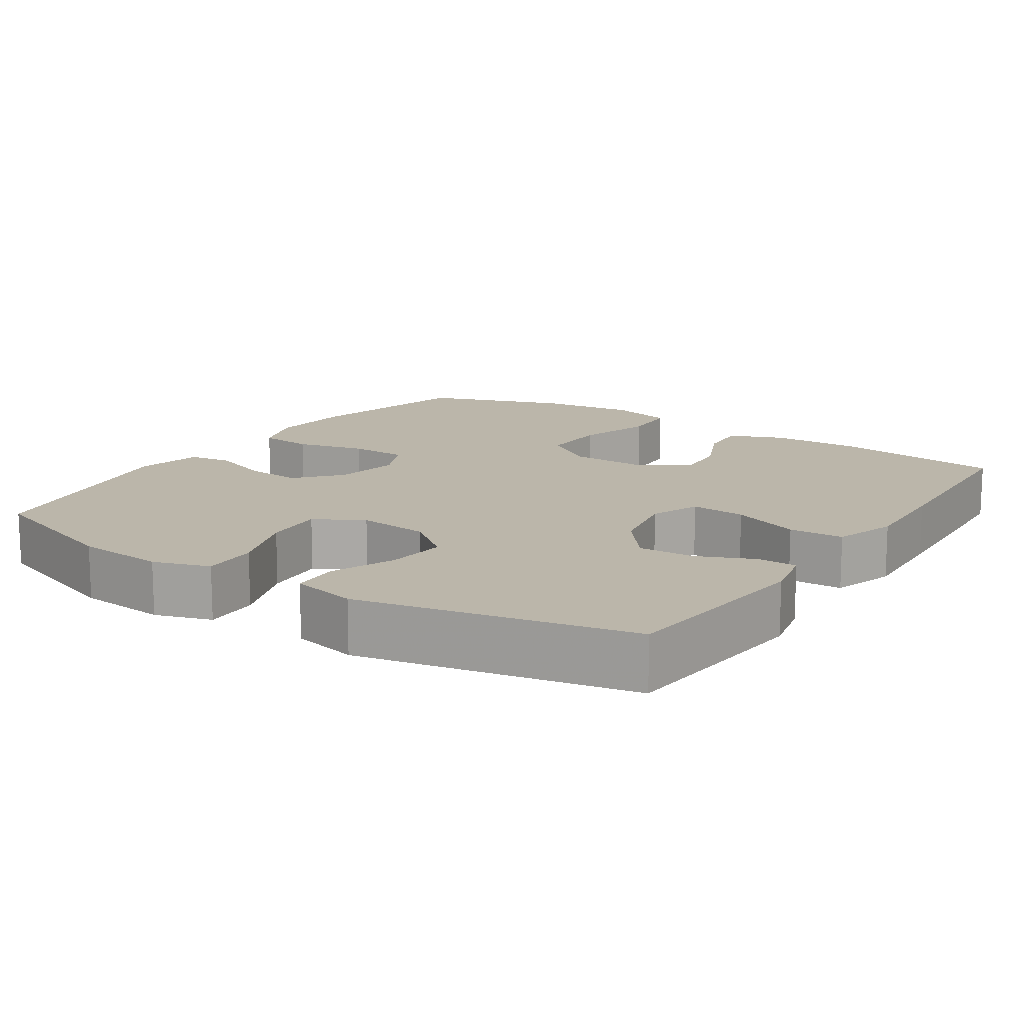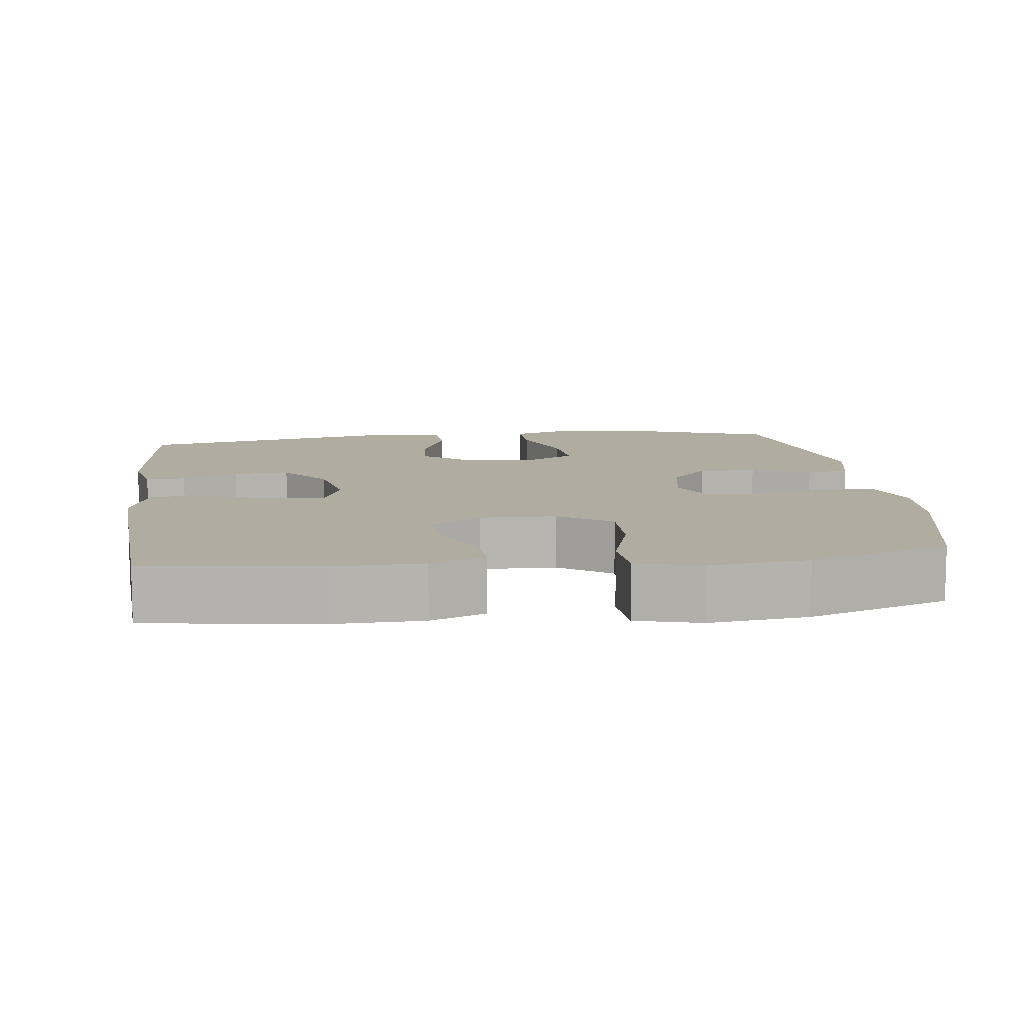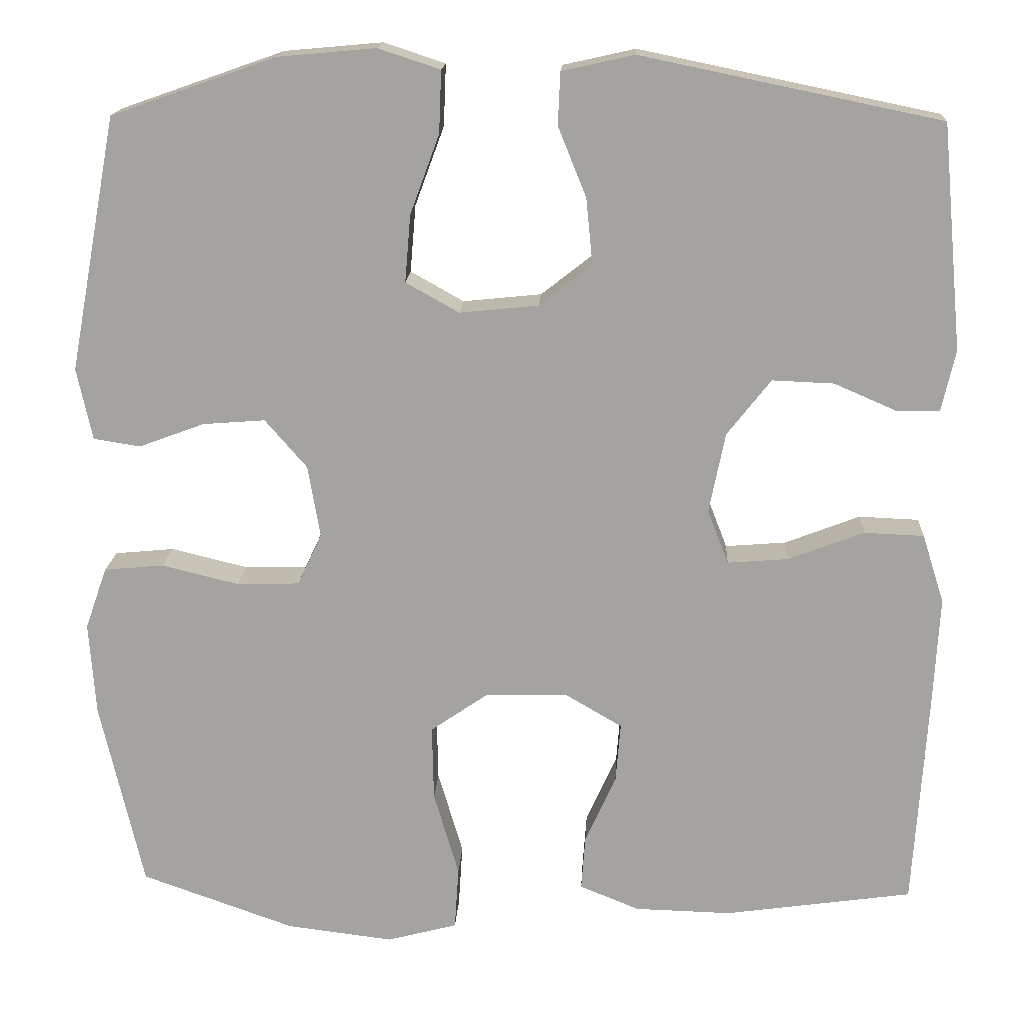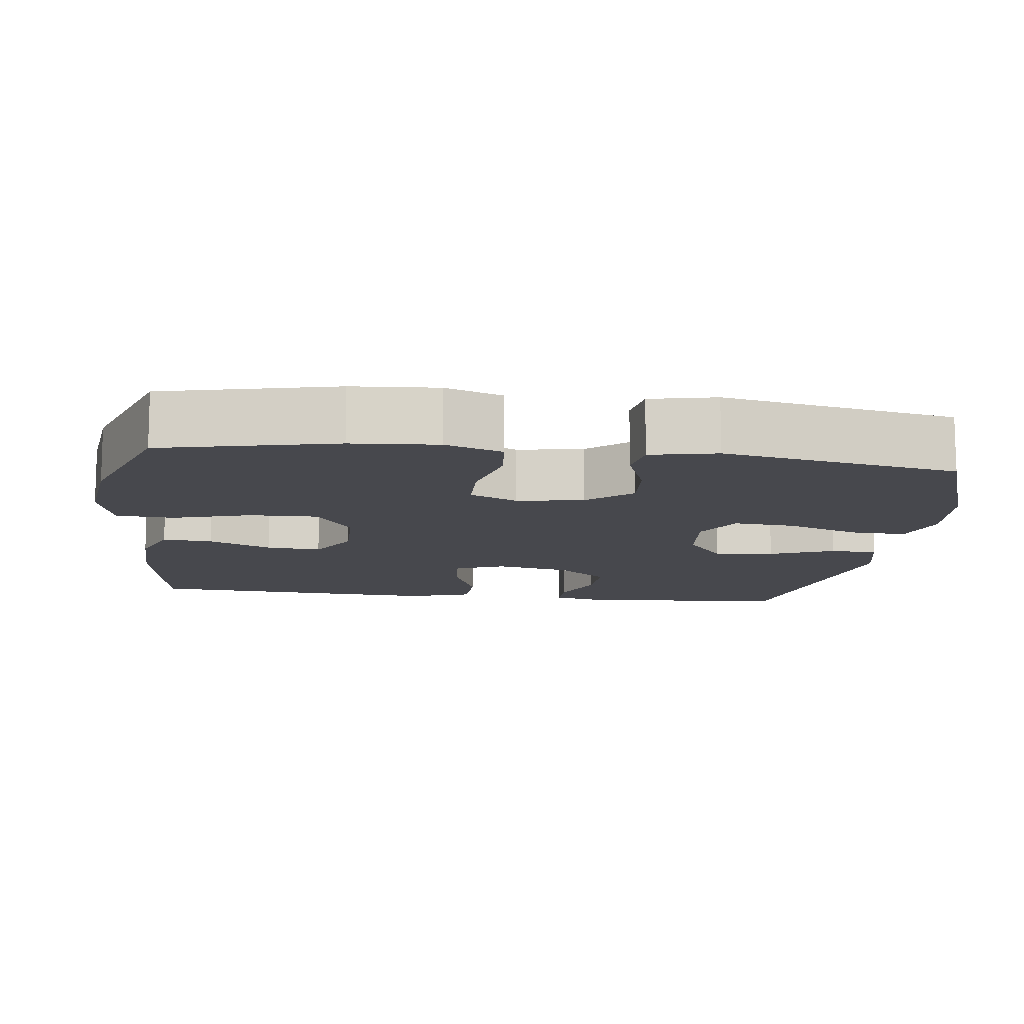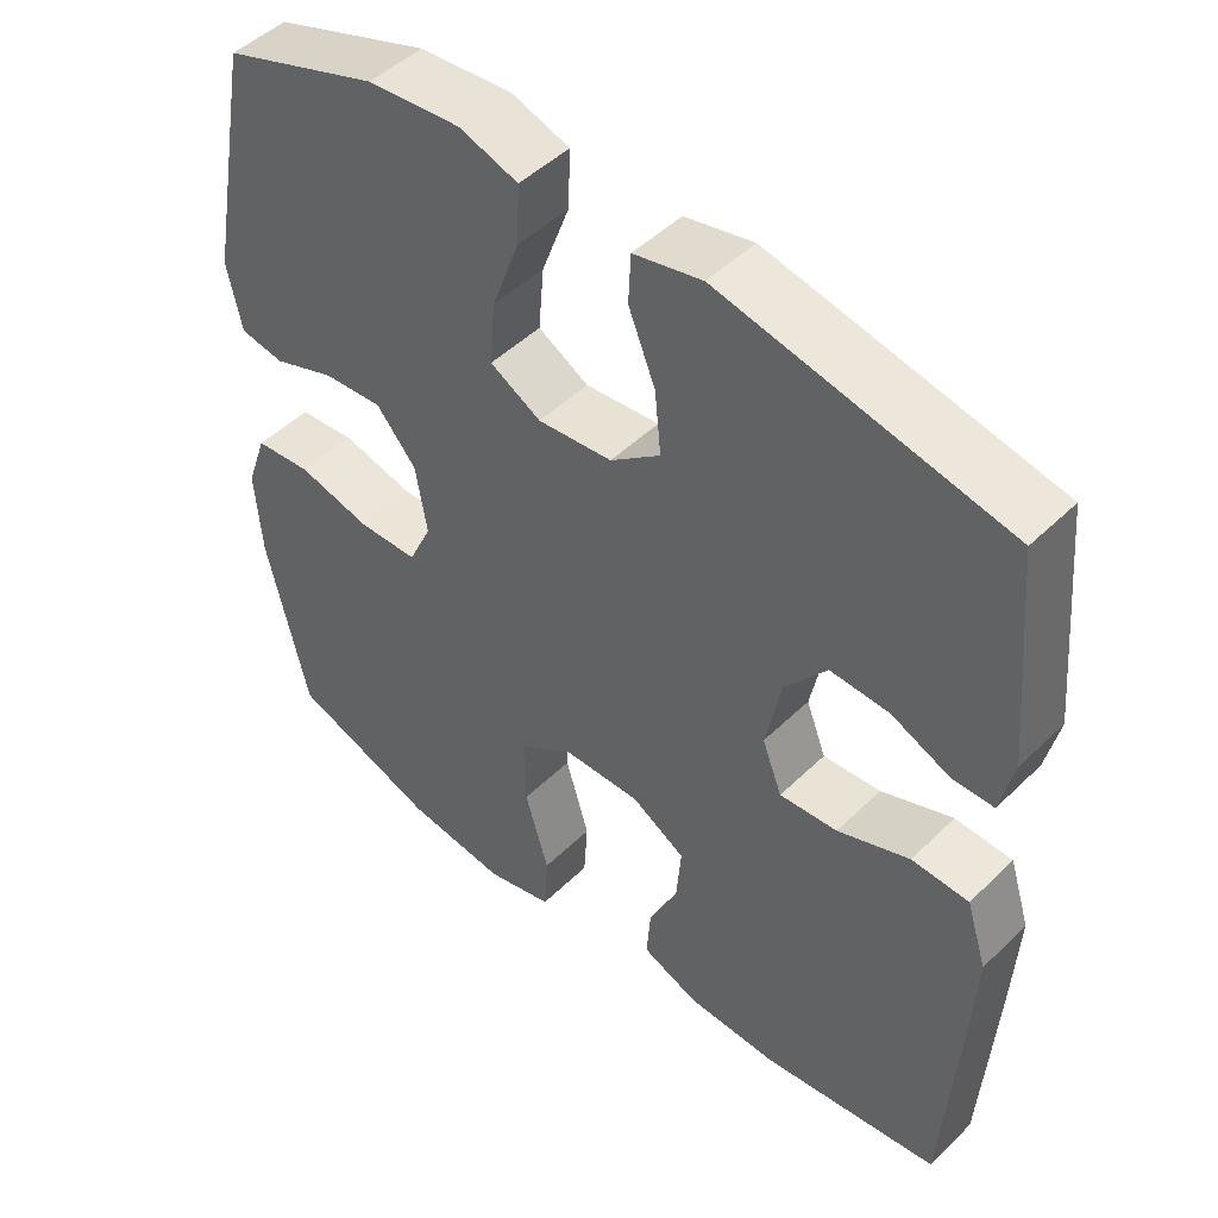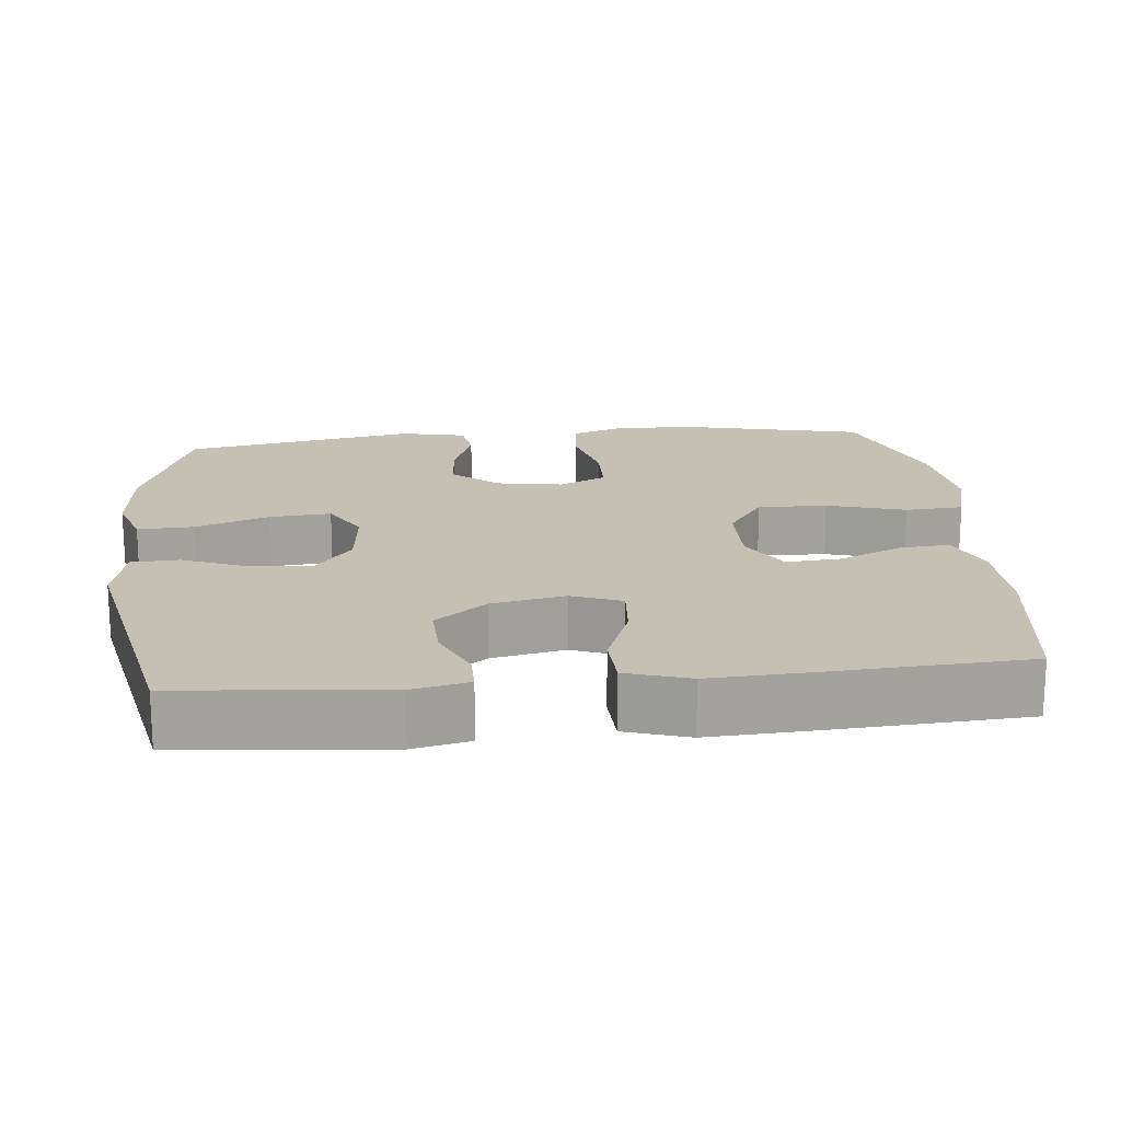
<metadata>
{"format":"obj","ext":"obj","renderer":"f3d","projection":"perspective","resolution":1024,"background":"white","views":[{"elev":14.1,"azim":33.6,"up":"+Y"},{"elev":10.1,"azim":172.9,"up":"+Y"},{"elev":16.5,"azim":3.1,"up":"+Z"},{"elev":-11.8,"azim":-97.2,"up":"+Y"},{"elev":48.1,"azim":42.8,"up":"+Z"},{"elev":18.0,"azim":84.3,"up":"+Y"}]}
</metadata>
<code>
v -0.5 0.07 0.5
v -0.297 0.07 0.571
v -0.176 0.07 0.582
v -0.1 0.07 0.557
v -0.103 0.07 0.481
v -0.139 0.07 0.383
v -0.146 0.07 0.3
v -0.08 0.07 0.263
v 0.017 0.07 0.273
v 0.082 0.07 0.324
v 0.074 0.07 0.405
v 0.039 0.07 0.492
v 0.042 0.07 0.556
v 0.131 0.07 0.576
v 0.5 0.07 0.5
v 0.526 0.07 0.223
v 0.509 0.07 0.147
v 0.455 0.07 0.147
v 0.379 0.07 0.18
v 0.303 0.07 0.183
v 0.249 0.07 0.114
v 0.229 0.07 0.015
v 0.255 0.07 -0.052
v 0.33 0.07 -0.046
v 0.423 0.07 -0.01
v 0.497 0.07 -0.013
v 0.524 0.07 -0.098
v 0.517 0.07 -0.231
v 0.5 0.07 -0.5
v 0.268 0.07 -0.533
v 0.149 0.07 -0.53
v 0.075 0.07 -0.5
v 0.08 0.07 -0.433
v 0.118 0.07 -0.348
v 0.124 0.07 -0.274
v 0.054 0.07 -0.233
v -0.048 0.07 -0.235
v -0.119 0.07 -0.284
v -0.117 0.07 -0.377
v -0.086 0.07 -0.482
v -0.091 0.07 -0.56
v -0.178 0.07 -0.583
v -0.31 0.07 -0.567
v -0.5 0.07 -0.5
v -0.553 0.07 -0.267
v -0.561 0.07 -0.152
v -0.534 0.07 -0.075
v -0.46 0.07 -0.068
v -0.365 0.07 -0.091
v -0.287 0.07 -0.089
v -0.257 0.07 -0.025
v -0.272 0.07 0.064
v -0.324 0.07 0.124
v -0.401 0.07 0.118
v -0.482 0.07 0.088
v -0.54 0.07 0.097
v -0.559 0.07 0.186
v -0.5 0 0.5
v -0.297 0 0.571
v -0.176 0 0.582
v -0.1 0 0.557
v -0.103 0 0.481
v -0.139 0 0.383
v -0.146 0 0.3
v -0.08 0 0.263
v 0.017 0 0.273
v 0.082 0 0.324
v 0.074 0 0.405
v 0.039 0 0.492
v 0.042 0 0.556
v 0.131 0 0.576
v 0.5 0 0.5
v 0.526 0 0.223
v 0.509 0 0.147
v 0.455 0 0.147
v 0.379 0 0.18
v 0.303 0 0.183
v 0.249 0 0.114
v 0.229 0 0.015
v 0.255 0 -0.052
v 0.33 0 -0.046
v 0.423 0 -0.01
v 0.497 0 -0.013
v 0.524 0 -0.098
v 0.517 0 -0.231
v 0.5 0 -0.5
v 0.268 0 -0.533
v 0.149 0 -0.53
v 0.075 0 -0.5
v 0.08 0 -0.433
v 0.118 0 -0.348
v 0.124 0 -0.274
v 0.054 0 -0.233
v -0.048 0 -0.235
v -0.119 0 -0.284
v -0.117 0 -0.377
v -0.086 0 -0.482
v -0.091 0 -0.56
v -0.178 0 -0.583
v -0.31 0 -0.567
v -0.5 0 -0.5
v -0.553 0 -0.267
v -0.561 0 -0.152
v -0.534 0 -0.075
v -0.46 0 -0.068
v -0.365 0 -0.091
v -0.287 0 -0.089
v -0.257 0 -0.025
v -0.272 0 0.064
v -0.324 0 0.124
v -0.401 0 0.118
v -0.482 0 0.088
v -0.54 0 0.097
v -0.559 0 0.186
f 54 55 56 57
f 53 54 57 1
f 52 53 1 2
f 51 52 2 3
f 46 47 48 49
f 46 49 50
f 45 46 50
f 44 45 50
f 43 44 50
f 42 43 50 51
f 39 40 41 42
f 38 39 42 51
f 31 32 33 34
f 31 34 35
f 30 31 35
f 29 30 35
f 28 29 35
f 27 28 35 36
f 24 25 26 27
f 23 24 27 36
f 16 17 18 19
f 16 19 20
f 15 16 20
f 14 15 20 21
f 11 12 13 14
f 10 11 14 21
f 3 4 5 6
f 3 6 7
f 51 3 7
f 37 38 51 7
f 22 23 36 37
f 22 37 7 8
f 9 10 21 22
f 8 9 22
f 114 113 112 111
f 58 114 111 110
f 59 58 110 109
f 60 59 109 108
f 106 105 104 103
f 107 106 103
f 107 103 102
f 107 102 101
f 107 101 100
f 108 107 100 99
f 99 98 97 96
f 108 99 96 95
f 91 90 89 88
f 92 91 88
f 92 88 87
f 92 87 86
f 92 86 85
f 93 92 85 84
f 84 83 82 81
f 93 84 81 80
f 76 75 74 73
f 77 76 73
f 77 73 72
f 78 77 72 71
f 71 70 69 68
f 78 71 68 67
f 63 62 61 60
f 64 63 60
f 64 60 108
f 64 108 95 94
f 94 93 80 79
f 65 64 94 79
f 79 78 67 66
f 79 66 65
f 1 58 59 2
f 2 59 60 3
f 3 60 61 4
f 4 61 62 5
f 5 62 63 6
f 6 63 64 7
f 7 64 65 8
f 8 65 66 9
f 9 66 67 10
f 10 67 68 11
f 11 68 69 12
f 12 69 70 13
f 13 70 71 14
f 14 71 72 15
f 15 72 73 16
f 16 73 74 17
f 17 74 75 18
f 18 75 76 19
f 19 76 77 20
f 20 77 78 21
f 21 78 79 22
f 22 79 80 23
f 23 80 81 24
f 24 81 82 25
f 25 82 83 26
f 26 83 84 27
f 27 84 85 28
f 28 85 86 29
f 29 86 87 30
f 30 87 88 31
f 31 88 89 32
f 32 89 90 33
f 33 90 91 34
f 34 91 92 35
f 35 92 93 36
f 36 93 94 37
f 37 94 95 38
f 38 95 96 39
f 39 96 97 40
f 40 97 98 41
f 41 98 99 42
f 42 99 100 43
f 43 100 101 44
f 44 101 102 45
f 45 102 103 46
f 46 103 104 47
f 47 104 105 48
f 48 105 106 49
f 49 106 107 50
f 50 107 108 51
f 51 108 109 52
f 52 109 110 53
f 53 110 111 54
f 54 111 112 55
f 55 112 113 56
f 56 113 114 57
f 57 114 58 1

</code>
